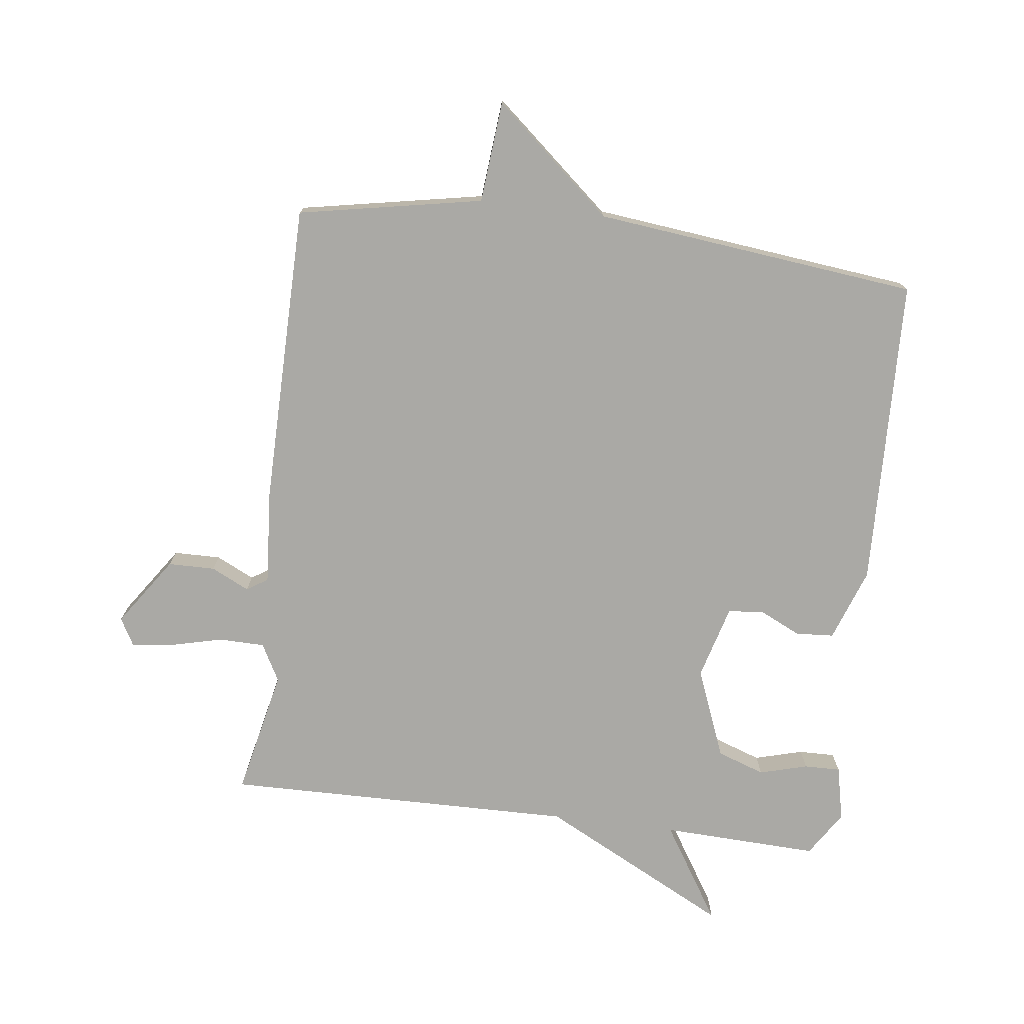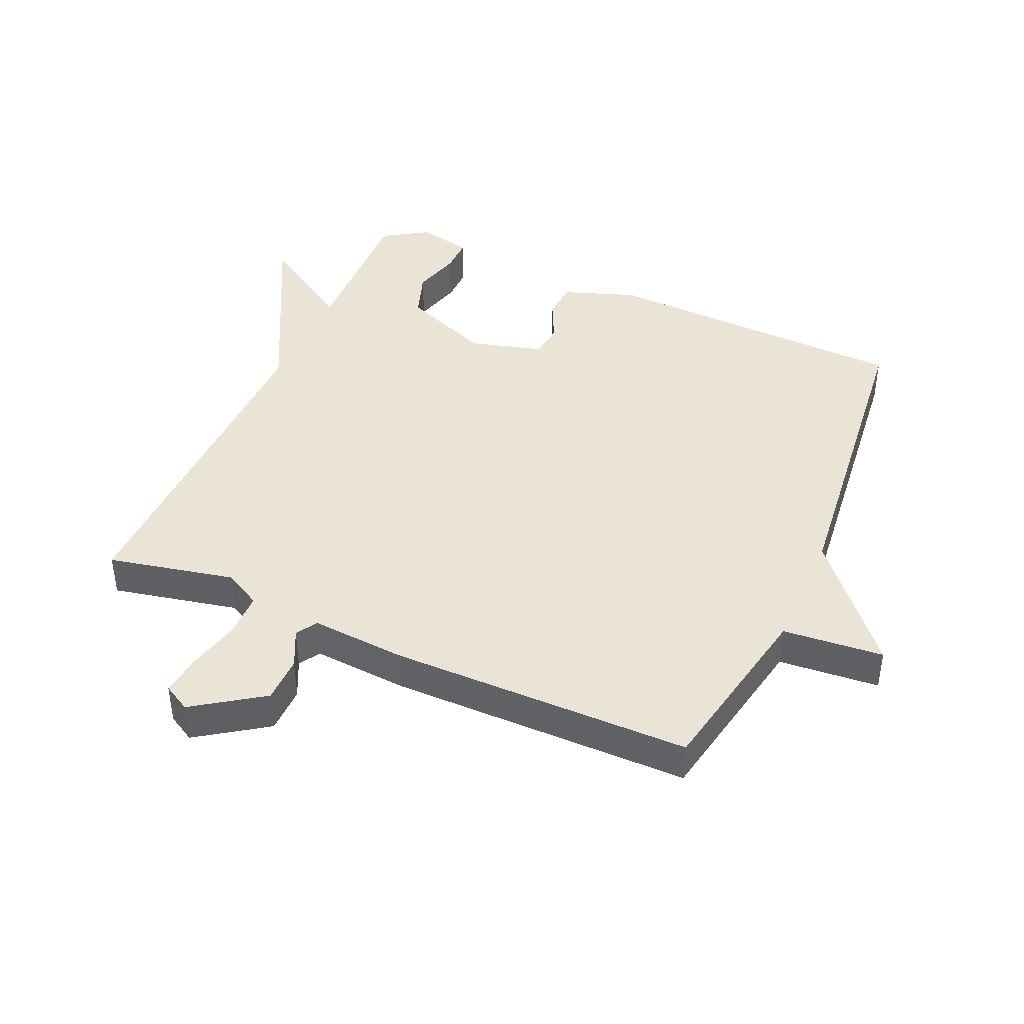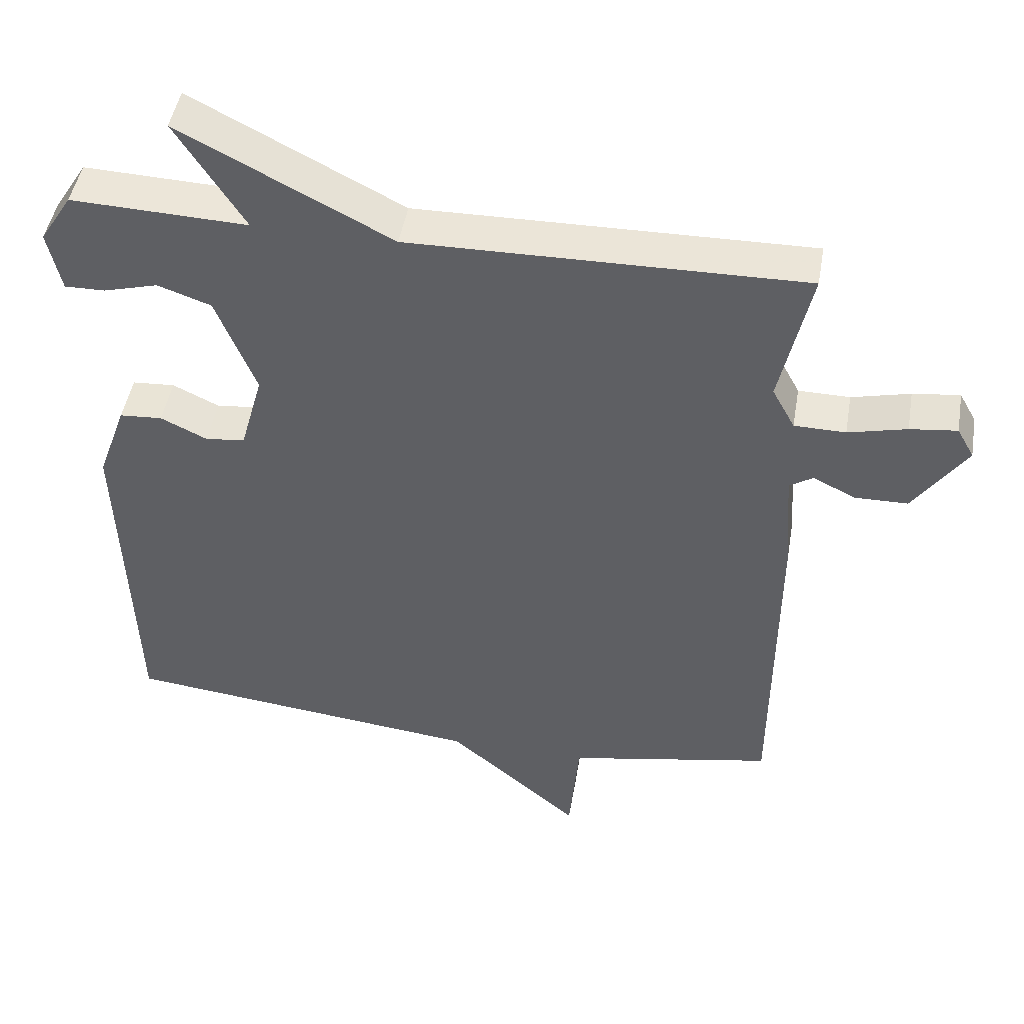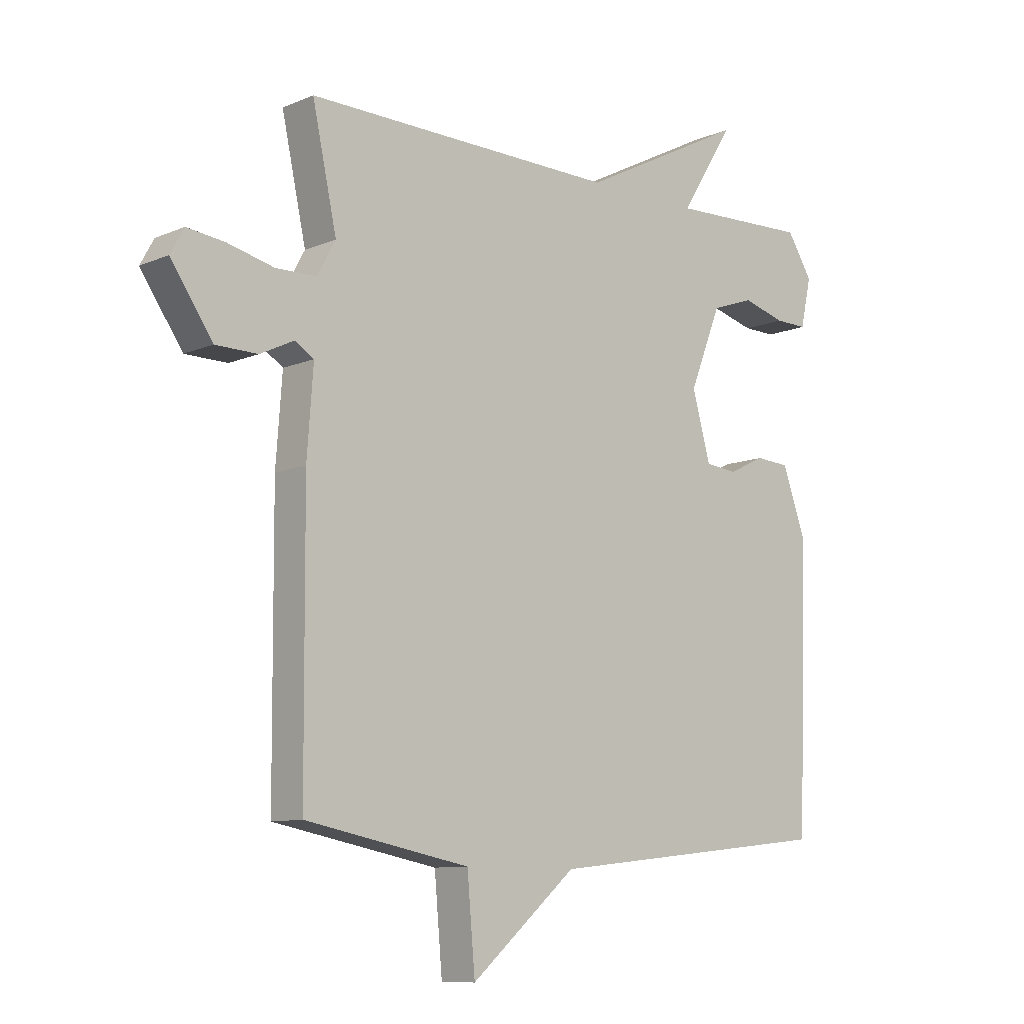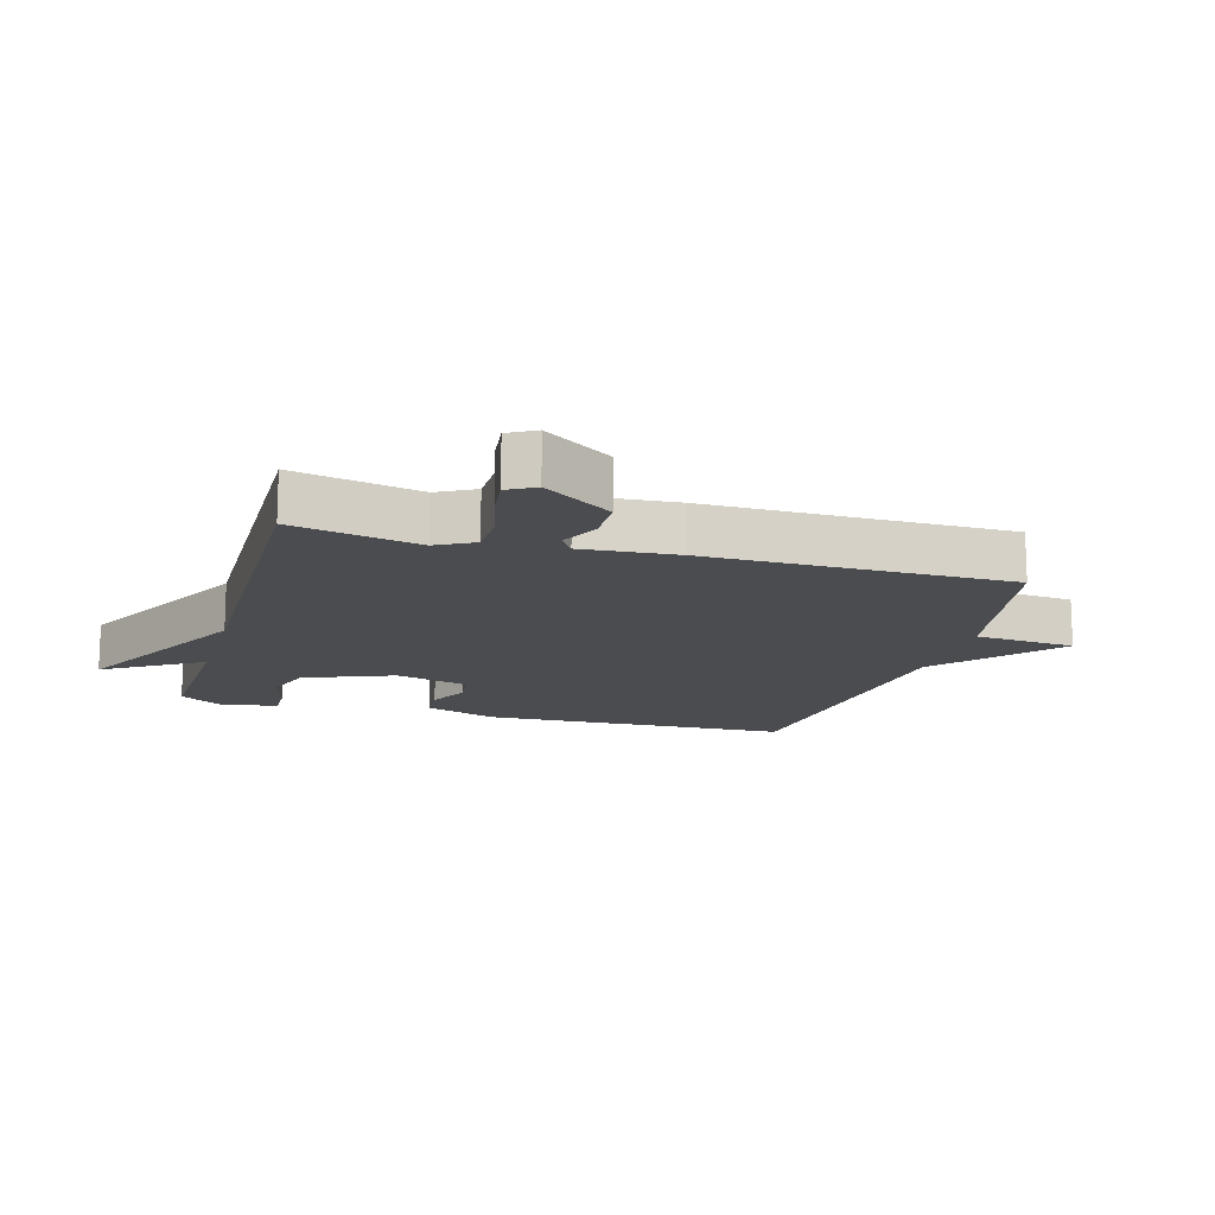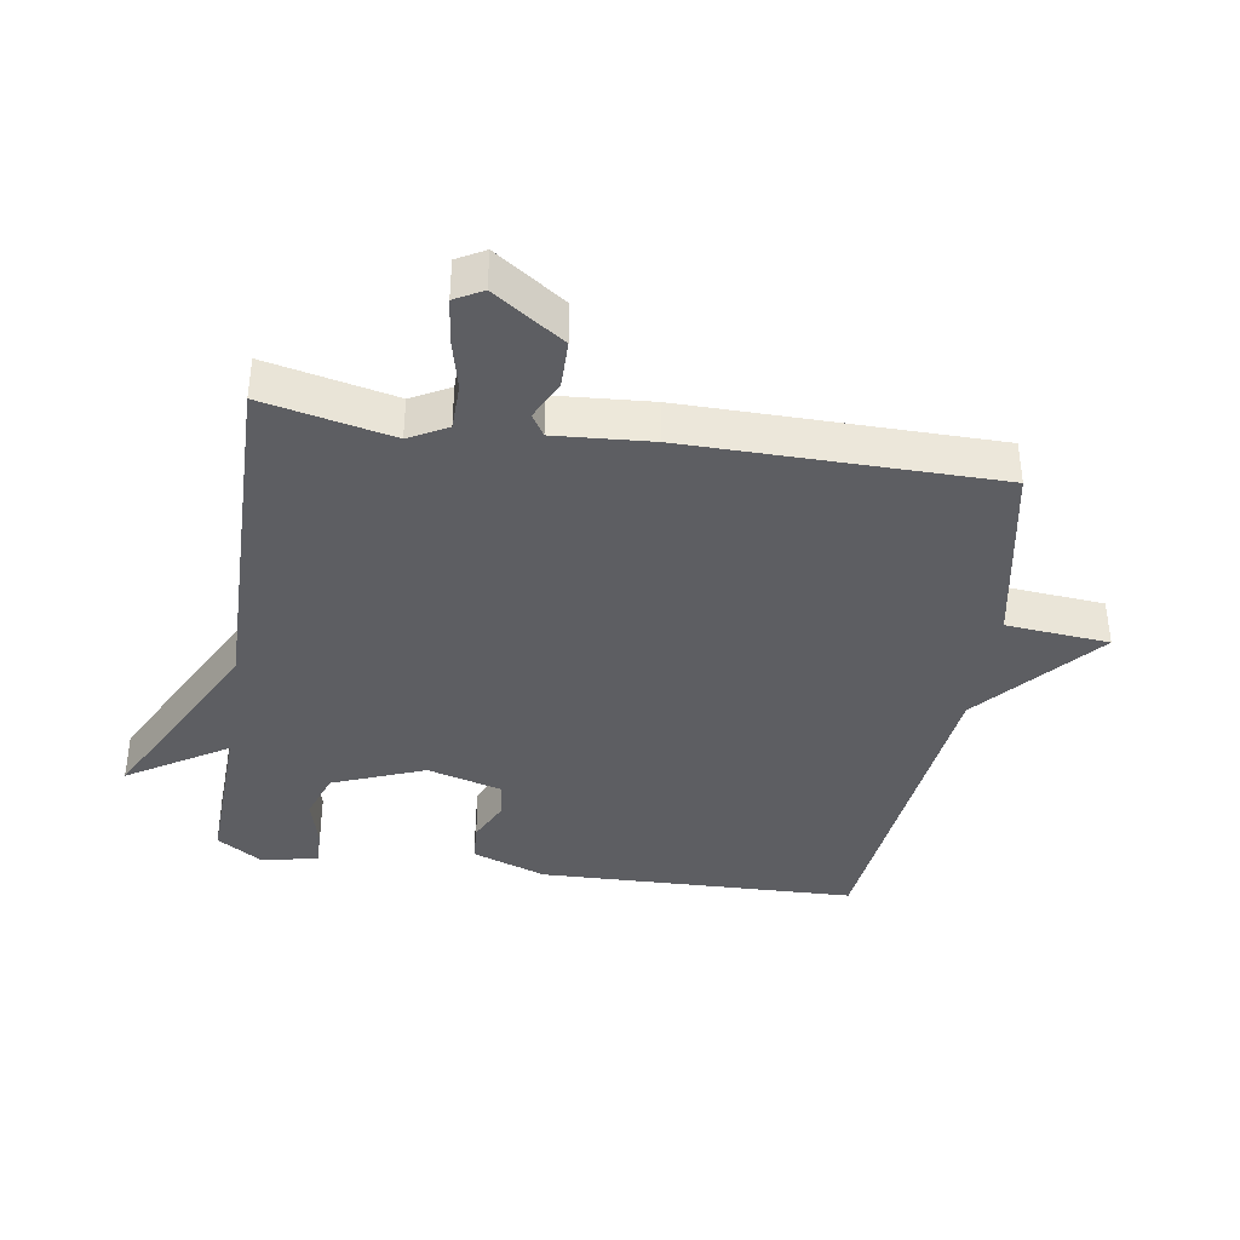
<metadata>
{"format":"obj","ext":"obj","renderer":"f3d","projection":"perspective","resolution":1024,"background":"white","views":[{"elev":-75.4,"azim":172.8,"up":"+Y"},{"elev":42.5,"azim":113.9,"up":"+Y"},{"elev":46.6,"azim":9.7,"up":"+Z"},{"elev":-9.8,"azim":137.6,"up":"+Z"},{"elev":-14.7,"azim":74.1,"up":"+Y"},{"elev":-38.7,"azim":80.9,"up":"+Y"}]}
</metadata>
<code>
v 0.5 0.07 -0.5
v 0.21 0.07 -0.556
v 0.196 0.07 -0.715
v 0.01 0.07 -0.556
v -0.5 0.07 -0.5
v -0.516 0.07 -0.011
v -0.475 0.07 0.103
v -0.415 0.07 0.107
v -0.35 0.07 0.076
v -0.294 0.07 0.082
v -0.262 0.07 0.198
v -0.318 0.07 0.339
v -0.393 0.07 0.365
v -0.469 0.07 0.344
v -0.526 0.07 0.343
v -0.545 0.07 0.429
v -0.5 0.07 0.5
v -0.252 0.07 0.491
v -0.348 0.07 0.643
v -0.052 0.07 0.491
v 0.5 0.07 0.5
v 0.457 0.07 0.301
v 0.489 0.07 0.242
v 0.561 0.07 0.241
v 0.643 0.07 0.261
v 0.709 0.07 0.269
v 0.733 0.07 0.226
v 0.659 0.07 0.118
v 0.585 0.07 0.117
v 0.525 0.07 0.146
v 0.492 0.07 0.125
v 0.503 0.07 -0.024
v 0.5 0 -0.5
v 0.21 0 -0.556
v 0.196 0 -0.715
v 0.01 0 -0.556
v -0.5 0 -0.5
v -0.516 0 -0.011
v -0.475 0 0.103
v -0.415 0 0.107
v -0.35 0 0.076
v -0.294 0 0.082
v -0.262 0 0.198
v -0.318 0 0.339
v -0.393 0 0.365
v -0.469 0 0.344
v -0.526 0 0.343
v -0.545 0 0.429
v -0.5 0 0.5
v -0.252 0 0.491
v -0.348 0 0.643
v -0.052 0 0.491
v 0.5 0 0.5
v 0.457 0 0.301
v 0.489 0 0.242
v 0.561 0 0.241
v 0.643 0 0.261
v 0.709 0 0.269
v 0.733 0 0.226
v 0.659 0 0.118
v 0.585 0 0.117
v 0.525 0 0.146
v 0.492 0 0.125
v 0.503 0 -0.024
f 31 32 1 2
f 28 29 30
f 27 28 30
f 26 27 30
f 25 26 30
f 24 25 30
f 23 24 30 31
f 22 23 31 2
f 20 21 22 2
f 18 19 20
f 16 17 18
f 15 16 18
f 14 15 18
f 13 14 18
f 12 13 18 20
f 20 2 3
f 12 20 3
f 11 12 3
f 7 8 9
f 6 7 9
f 5 6 9
f 4 5 9
f 4 9 10
f 3 4 10 11
f 34 33 64 63
f 62 61 60
f 62 60 59
f 62 59 58
f 62 58 57
f 62 57 56
f 63 62 56 55
f 34 63 55 54
f 34 54 53 52
f 52 51 50
f 50 49 48
f 50 48 47
f 50 47 46
f 50 46 45
f 52 50 45 44
f 35 34 52
f 35 52 44
f 35 44 43
f 41 40 39
f 41 39 38
f 41 38 37
f 41 37 36
f 42 41 36
f 43 42 36 35
f 1 33 34 2
f 2 34 35 3
f 3 35 36 4
f 4 36 37 5
f 5 37 38 6
f 6 38 39 7
f 7 39 40 8
f 8 40 41 9
f 9 41 42 10
f 10 42 43 11
f 11 43 44 12
f 12 44 45 13
f 13 45 46 14
f 14 46 47 15
f 15 47 48 16
f 16 48 49 17
f 17 49 50 18
f 18 50 51 19
f 19 51 52 20
f 20 52 53 21
f 21 53 54 22
f 22 54 55 23
f 23 55 56 24
f 24 56 57 25
f 25 57 58 26
f 26 58 59 27
f 27 59 60 28
f 28 60 61 29
f 29 61 62 30
f 30 62 63 31
f 31 63 64 32
f 32 64 33 1

</code>
